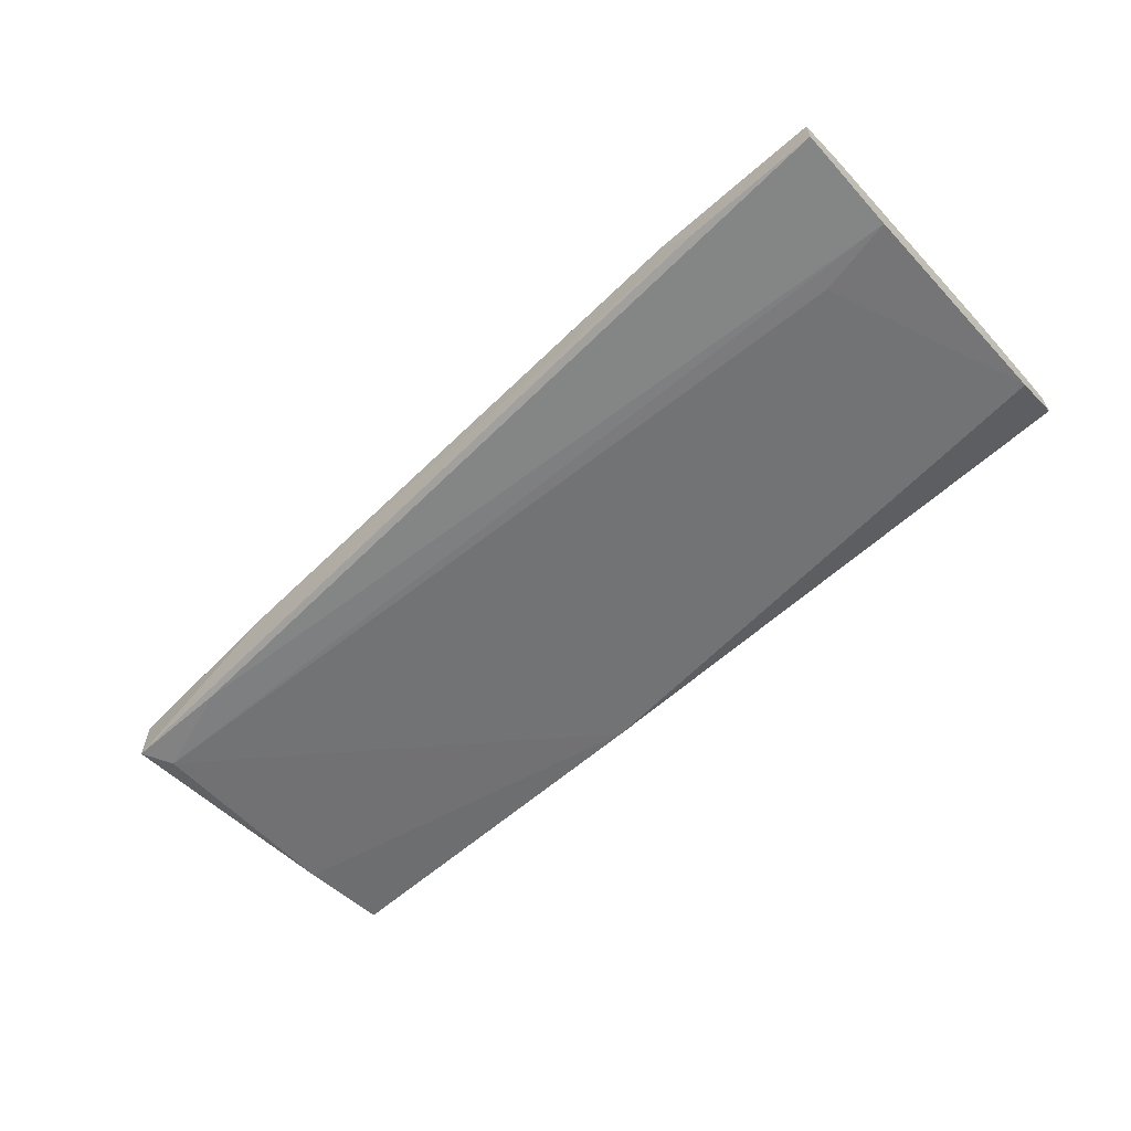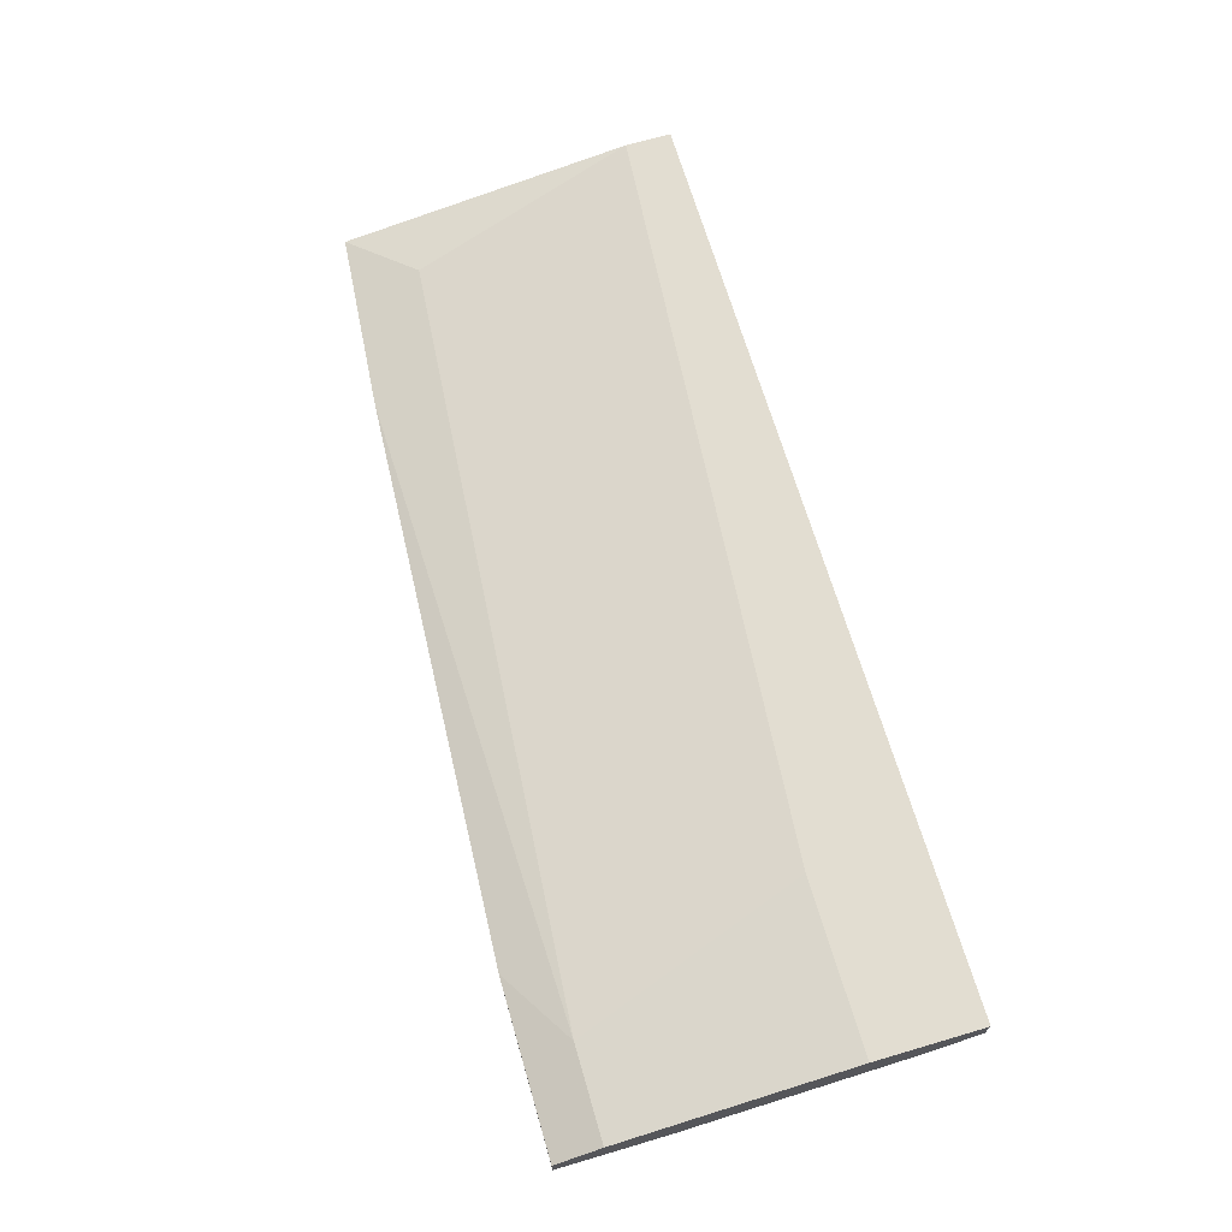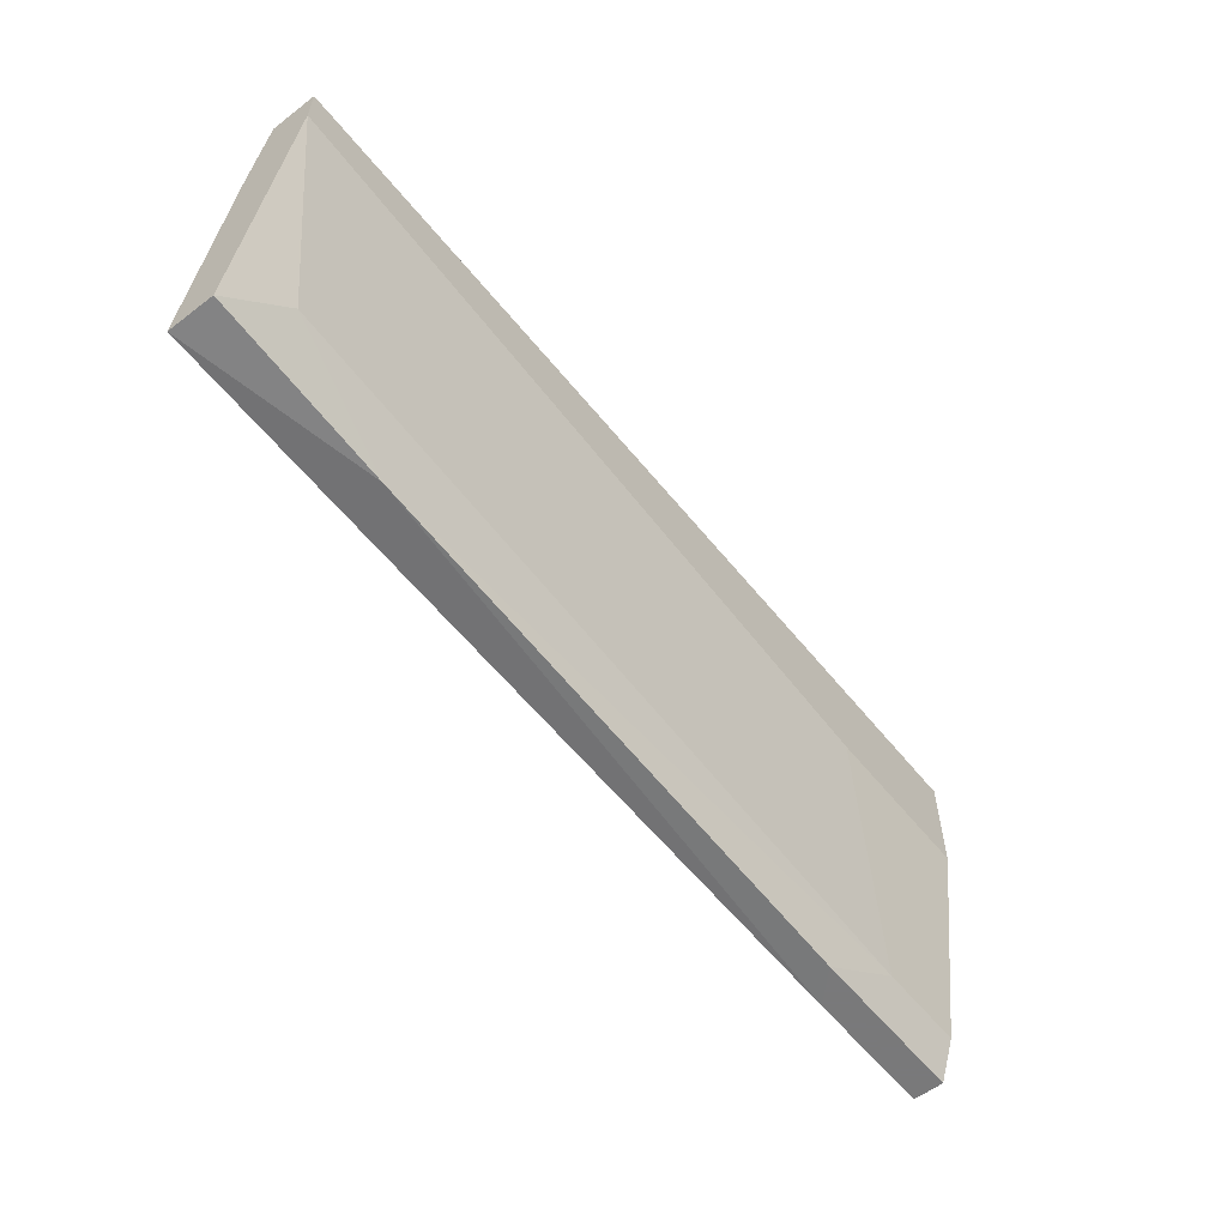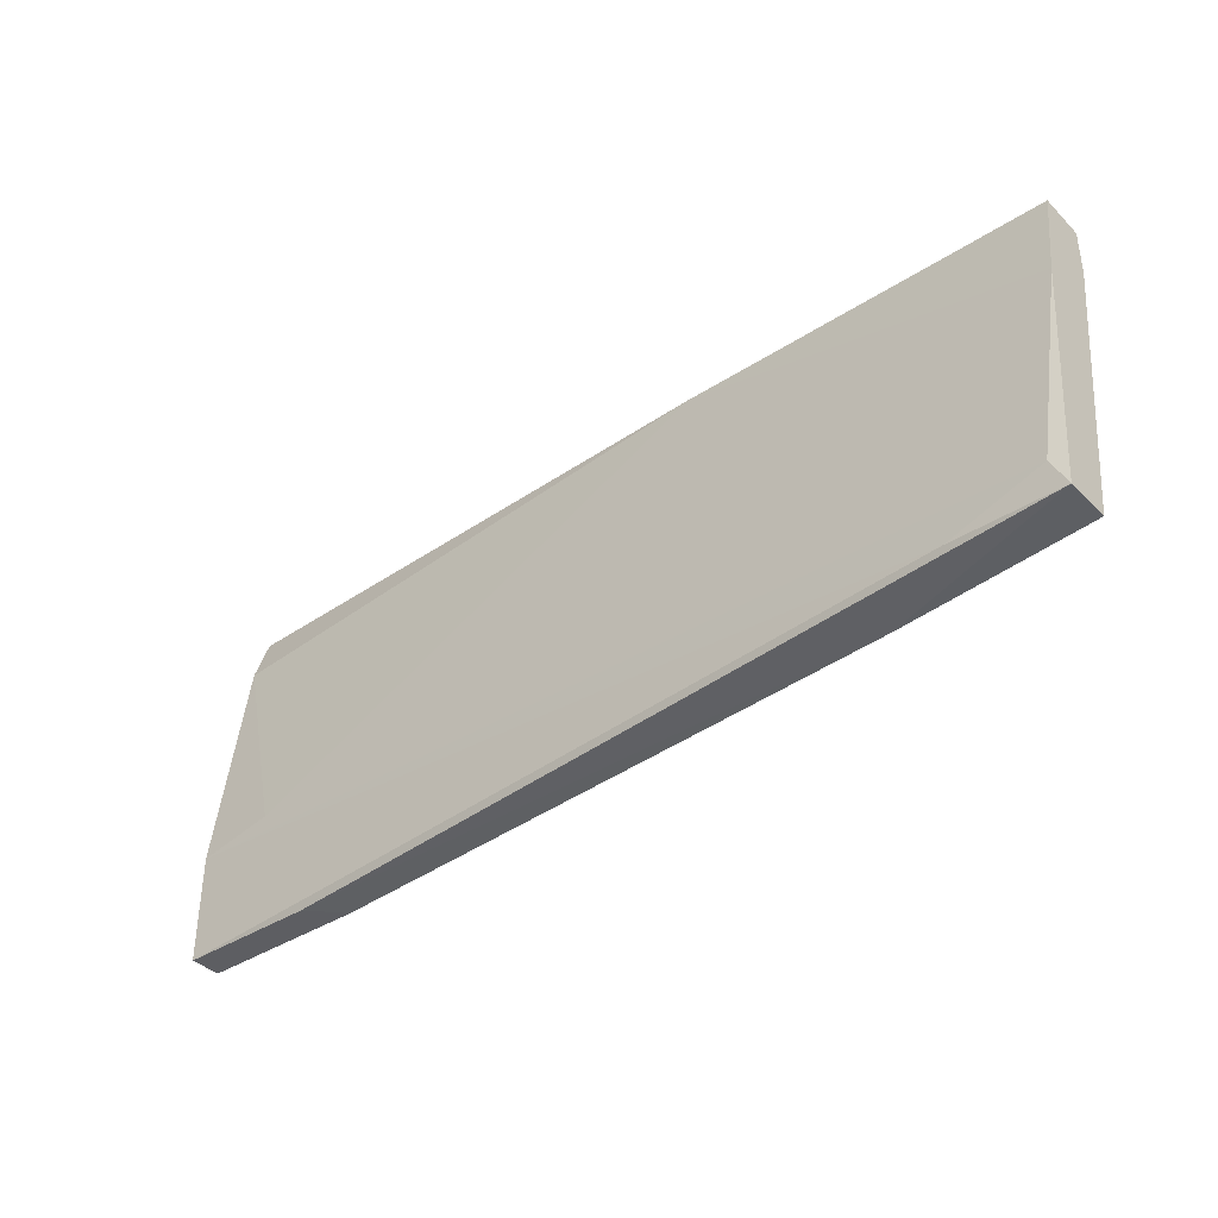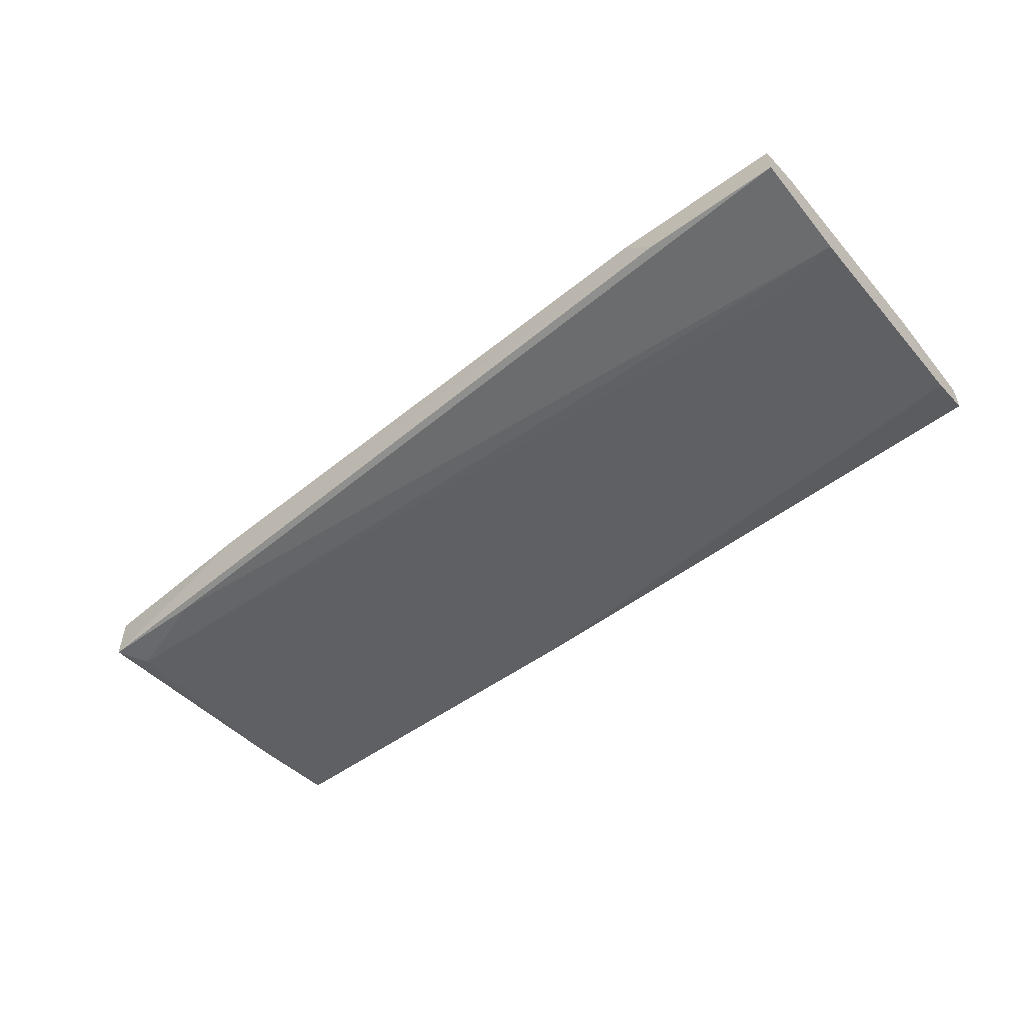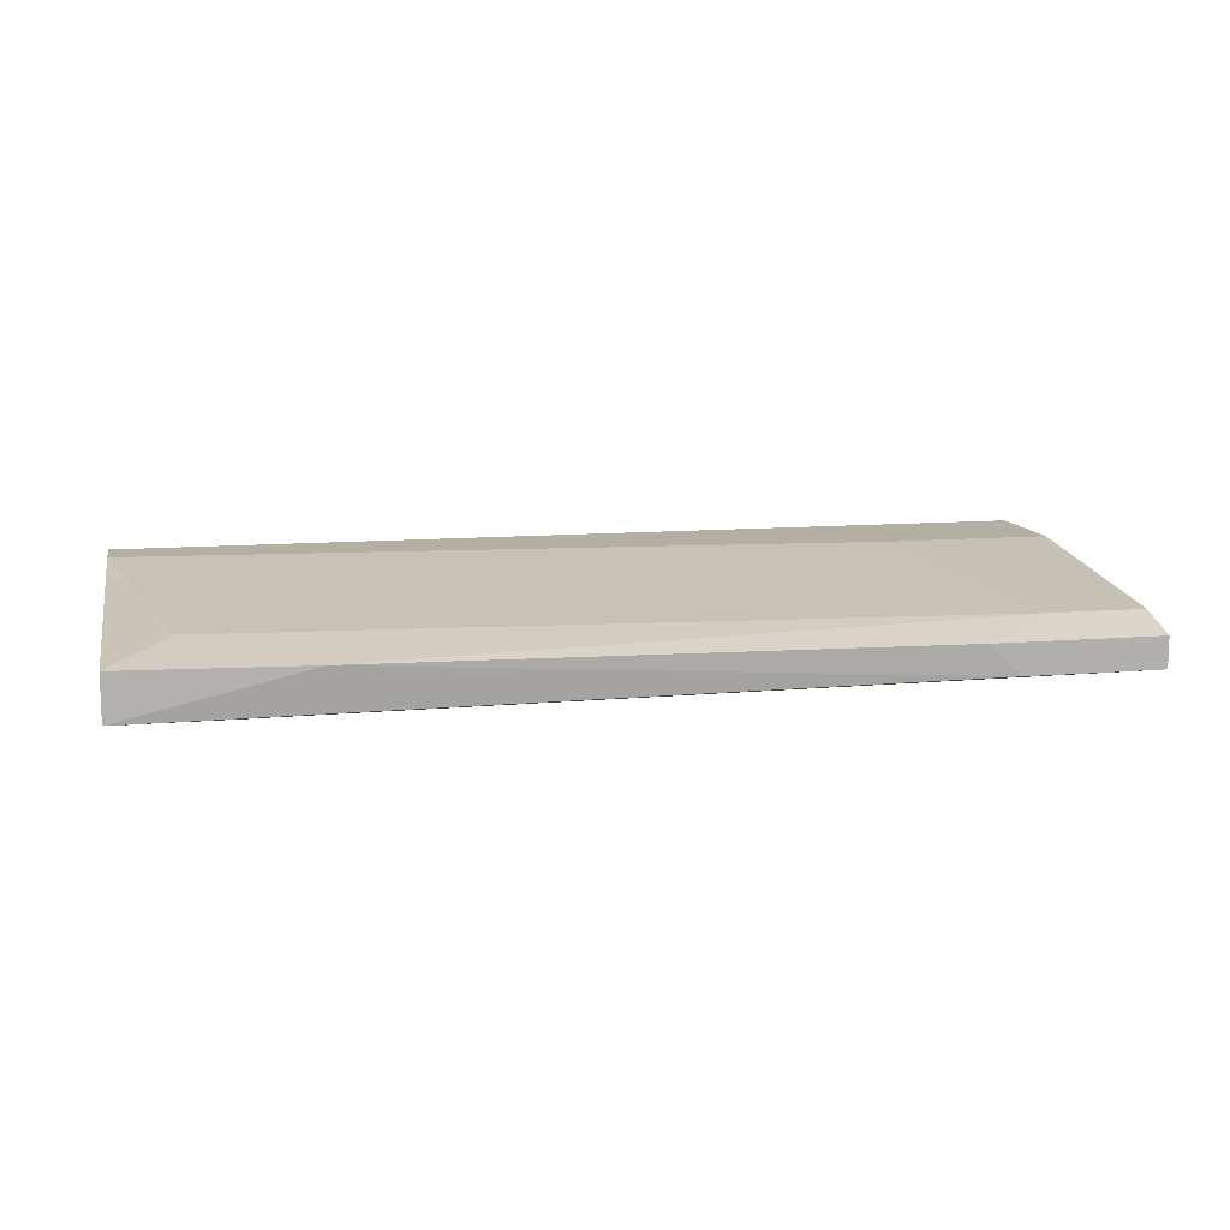
<metadata>
{"format":"obj","ext":"obj","renderer":"f3d","projection":"perspective","resolution":1024,"background":"white","views":[{"elev":-60.8,"azim":-138.2,"up":"+Y"},{"elev":68.5,"azim":-106.4,"up":"+Y"},{"elev":-57.8,"azim":128.4,"up":"+Z"},{"elev":-38.3,"azim":39.4,"up":"+Z"},{"elev":-52.8,"azim":-142.1,"up":"+Y"},{"elev":11.2,"azim":168.2,"up":"+Y"}]}
</metadata>
<code>
v 0.004967 0.01025 -0.02675
v 0.03298 0.006594 -0.05111
v -0.03887 0.01025 -0.03041
v -0.03887 0.01025 -0.0572
v -0.03887 0.0139 -0.03528
v -0.03887 0.0139 -0.02675
v -0.03887 0.01147 -0.05355
v -0.03887 0.01147 -0.02675
v -0.03887 0.007813 -0.04868
v -0.03887 0.007813 -0.0572
v 0.02569 0.006594 -0.05355
v -0.03156 0.01147 -0.05355
v -0.03278 0.007813 -0.04746
v 0.01959 0.01025 -0.05477
v -0.02791 0.007813 -0.0572
v 0.03421 0.01025 -0.05355
v 0.03421 0.01025 -0.02675
v 0.03421 0.009031 -0.03406
v 0.03421 0.006594 -0.05355
v 0.03421 0.0139 -0.02675
v 0.03421 0.0139 -0.03041
v -0.02547 0.01025 -0.0572
v -0.02547 0.0139 -0.03528
v 0.02933 0.01147 -0.04868
f 1 2 18
f 19 21 17
f 10 9 6
f 21 19 16
f 6 9 3
f 10 6 5
f 6 21 5
f 17 21 20
f 6 17 20
f 21 6 20
f 10 5 4
f 17 6 1
f 21 16 24
f 6 3 8
f 1 6 8
f 3 1 8
f 10 4 22
f 4 12 22
f 5 21 23
f 12 5 23
f 21 24 23
f 24 12 23
f 3 9 13
f 9 2 13
f 1 3 13
f 2 1 13
f 9 10 11
f 10 19 11
f 2 9 11
f 19 2 11
f 5 12 7
f 12 4 7
f 4 5 7
f 19 10 15
f 10 22 15
f 15 22 14
f 16 19 14
f 12 24 14
f 24 16 14
f 22 12 14
f 19 15 14
f 19 17 18
f 2 19 18
f 17 1 18

</code>
